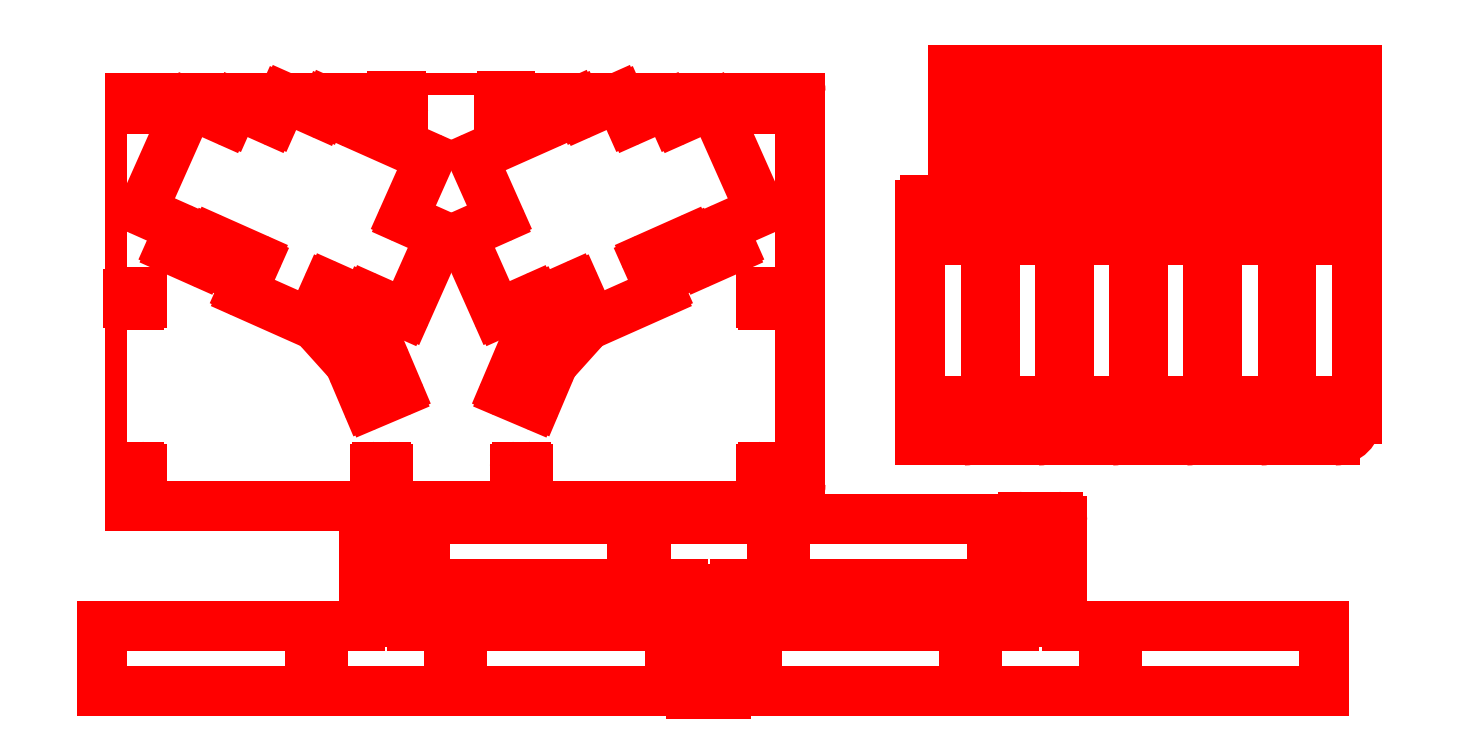
<metadata>
{"format":"dxf","ext":"dxf","renderer":"ezdxf+matplotlib","layout":"modelspace","background":"white","min_lineweight":24,"dpi":150}
</metadata>
<code>
0
SECTION
2
ENTITIES
0
ARC
8
0
10
310
20
10
40
10
50
270
51
0
0
LINE
8
0
10
10
20
0
11
310
21
0
0
ARC
8
0
10
10
20
10
40
10
50
180
51
270
0
LINE
8
0
10
0
20
190
11
0
21
10
0
ARC
8
0
10
10
20
190
40
10
50
90
51
180
0
LINE
8
0
10
310
20
200
11
10
21
200
0
LINE
8
0
10
320
20
10
11
320
21
190
0
ARC
8
0
10
310
20
190
40
10
50
0
51
90
0
ARC
8
0
10
303
20
183
40
1
50
180
51
270
0
LINE
8
0
10
303
20
182
11
307
21
182
0
ARC
8
0
10
307
20
183
40
1
50
270
51
0
0
LINE
8
0
10
308
20
183
11
308
21
187
0
ARC
8
0
10
307
20
187
40
1
50
0
51
90
0
LINE
8
0
10
302
20
187
11
302
21
183
0
LINE
8
0
10
307
20
188
11
303
21
188
0
ARC
8
0
10
303
20
187
40
1
50
90
51
180
0
ARC
8
0
10
303
20
17
40
1
50
90
51
180
0
LINE
8
0
10
307
20
18
11
303
21
18
0
ARC
8
0
10
307
20
17
40
1
50
0
51
90
0
LINE
8
0
10
308
20
13
11
308
21
17
0
ARC
8
0
10
307
20
13
40
1
50
270
51
0
0
LINE
8
0
10
303
20
12
11
307
21
12
0
LINE
8
0
10
302
20
17
11
302
21
13
0
ARC
8
0
10
303
20
13
40
1
50
180
51
270
0
ARC
8
0
10
190
20
17
40
1
50
90
51
180
0
LINE
8
0
10
194
20
18
11
190
21
18
0
ARC
8
0
10
194
20
17
40
1
50
0
51
90
0
LINE
8
0
10
195
20
13
11
195
21
17
0
ARC
8
0
10
194
20
13
40
1
50
270
51
0
0
LINE
8
0
10
189
20
17
11
189
21
13
0
LINE
8
0
10
190
20
12
11
194
21
12
0
ARC
8
0
10
190
20
13
40
1
50
180
51
270
0
ARC
8
0
10
126
20
17
40
1
50
90
51
180
0
LINE
8
0
10
126
20
18
11
130
21
18
0
ARC
8
0
10
130
20
17
40
1
50
0
51
90
0
LINE
8
0
10
131
20
17
11
131
21
13
0
ARC
8
0
10
130
20
13
40
1
50
270
51
0
0
LINE
8
0
10
130
20
12
11
126
21
12
0
LINE
8
0
10
125
20
13
11
125
21
17
0
ARC
8
0
10
126
20
13
40
1
50
180
51
270
0
ARC
8
0
10
13
20
13
40
1
50
180
51
270
0
LINE
8
0
10
12
20
13
11
12
21
17
0
ARC
8
0
10
13
20
17
40
1
50
90
51
180
0
LINE
8
0
10
13
20
18
11
17
21
18
0
ARC
8
0
10
17
20
17
40
1
50
0
51
90
0
LINE
8
0
10
18
20
17
11
18
21
13
0
LINE
8
0
10
17
20
12
11
13
21
12
0
ARC
8
0
10
17
20
13
40
1
50
270
51
0
0
ARC
8
0
10
13
20
187
40
1
50
90
51
180
0
LINE
8
0
10
13
20
188
11
17
21
188
0
ARC
8
0
10
17
20
187
40
1
50
0
51
90
0
LINE
8
0
10
18
20
187
11
18
21
183
0
ARC
8
0
10
17
20
183
40
1
50
270
51
0
0
LINE
8
0
10
17
20
182
11
13
21
182
0
LINE
8
0
10
12
20
183
11
12
21
187
0
ARC
8
0
10
13
20
183
40
1
50
180
51
270
0
LINE
8
reference_600x300
10
-10
20
210
11
590
21
210
0
LINE
8
reference_600x300
10
590
20
210
11
590
21
-90
0
LINE
8
reference_600x300
10
590
20
-90
11
-10
21
-90
0
LINE
8
reference_600x300
10
-10
20
-90
11
-10
21
210
0
ARC
8
0
10
133
20
187
40
1
50
90
51
180
0
LINE
8
0
10
133
20
188
11
137
21
188
0
ARC
8
0
10
137
20
187
40
1
50
0
51
90
0
LINE
8
0
10
132
20
183
11
132
21
187
0
ARC
8
0
10
133
20
183
40
1
50
180
51
270
0
LINE
8
0
10
137
20
182
11
133
21
182
0
LINE
8
0
10
138
20
187
11
138
21
183
0
ARC
8
0
10
137
20
183
40
1
50
270
51
0
0
ARC
8
0
10
187
20
187
40
1
50
360
51
90
0
LINE
8
0
10
187
20
188
11
183
21
188
0
ARC
8
0
10
183
20
187
40
1
50
90
51
180
0
LINE
8
0
10
188
20
183
11
188
21
187
0
ARC
8
0
10
187
20
183
40
1
50
270
51
360
0
LINE
8
0
10
183
20
182
11
187
21
182
0
LINE
8
0
10
182
20
187
11
182
21
183
0
ARC
8
0
10
183
20
183
40
1
50
180
51
270
0
LINE
8
1
10
0
20
-85
11
0
21
-55
0
LINE
8
1
10
260
20
-55
11
260
21
-85
0
LINE
8
1
10
260
20
-85
11
0
21
-85
0
ARC
8
1
10
138
20
-7
40
2
50
0
51
90
0
LINE
8
1
10
0
20
-55
11
118
21
-55
0
ARC
8
1
10
118
20
-53
40
2
50
270
51
0
0
LINE
8
1
10
140
20
-7
11
140
21
-53
0
LINE
8
1
10
142
20
-55
11
260
21
-55
0
ARC
8
1
10
142
20
-53
40
2
50
180
51
270
0
LINE
8
1
10
120
20
-53
11
120
21
-7
0
LINE
8
1
10
122
20
-5
11
138
21
-5
0
ARC
8
1
10
122
20
-7
40
2
50
90
51
180
0
ARC
8
1
10
96
20
-68
40
1
50
90
51
180
0
LINE
8
1
10
96
20
-67
11
100
21
-67
0
ARC
8
1
10
100
20
-68
40
1
50
0
51
90
0
LINE
8
1
10
101
20
-68
11
101
21
-72
0
ARC
8
1
10
100
20
-72
40
1
50
270
51
0
0
LINE
8
1
10
100
20
-73
11
96
21
-73
0
LINE
8
1
10
95
20
-72
11
95
21
-68
0
ARC
8
1
10
96
20
-72
40
1
50
180
51
270
0
ARC
8
1
10
160
20
-68
40
1
50
90
51
180
0
LINE
8
1
10
160
20
-67
11
164
21
-67
0
ARC
8
1
10
164
20
-68
40
1
50
0
51
90
0
LINE
8
1
10
165
20
-68
11
165
21
-72
0
ARC
8
1
10
164
20
-72
40
1
50
270
51
0
0
LINE
8
1
10
164
20
-73
11
160
21
-73
0
LINE
8
1
10
159
20
-72
11
159
21
-68
0
ARC
8
1
10
160
20
-72
40
1
50
180
51
270
0
LINE
8
1
10
300
20
-85
11
300
21
-55
0
LINE
8
1
10
560
20
-55
11
560
21
-85
0
LINE
8
1
10
560
20
-85
11
300
21
-85
0
ARC
8
1
10
438
20
-7
40
2
50
0
51
90
0
LINE
8
1
10
300
20
-55
11
418
21
-55
0
ARC
8
1
10
418
20
-53
40
2
50
270
51
0
0
LINE
8
1
10
440
20
-7
11
440
21
-53
0
LINE
8
1
10
442
20
-55
11
560
21
-55
0
ARC
8
1
10
442
20
-53
40
2
50
180
51
270
0
LINE
8
1
10
420
20
-53
11
420
21
-7
0
LINE
8
1
10
422
20
-5
11
438
21
-5
0
ARC
8
1
10
422
20
-7
40
2
50
90
51
180
0
ARC
8
1
10
396
20
-68
40
1
50
90
51
180
0
LINE
8
1
10
396
20
-67
11
400
21
-67
0
ARC
8
1
10
400
20
-68
40
1
50
0
51
90
0
LINE
8
1
10
401
20
-68
11
401
21
-72
0
ARC
8
1
10
400
20
-72
40
1
50
270
51
0
0
LINE
8
1
10
400
20
-73
11
396
21
-73
0
LINE
8
1
10
395
20
-72
11
395
21
-68
0
ARC
8
1
10
396
20
-72
40
1
50
180
51
270
0
ARC
8
1
10
460
20
-68
40
1
50
90
51
180
0
LINE
8
1
10
460
20
-67
11
464
21
-67
0
ARC
8
1
10
464
20
-68
40
1
50
0
51
90
0
LINE
8
1
10
465
20
-68
11
465
21
-72
0
ARC
8
1
10
464
20
-72
40
1
50
270
51
0
0
LINE
8
1
10
464
20
-73
11
460
21
-73
0
LINE
8
1
10
459
20
-72
11
459
21
-68
0
ARC
8
1
10
460
20
-72
40
1
50
180
51
270
0
LINE
8
1
10
408
20
-6
11
408
21
-36
0
LINE
8
1
10
148
20
-36
11
148
21
-6
0
LINE
8
1
10
148
20
-6
11
408
21
-6
0
ARC
8
1
10
270
20
-84
40
2
50
180
51
270
0
LINE
8
1
10
408
20
-36
11
290
21
-36
0
ARC
8
1
10
290
20
-38
40
2
50
90
51
180
0
LINE
8
1
10
268
20
-84
11
268
21
-38
0
LINE
8
1
10
266
20
-36
11
148
21
-36
0
ARC
8
1
10
266
20
-38
40
2
50
360
51
90
0
LINE
8
1
10
288
20
-38
11
288
21
-84
0
LINE
8
1
10
286
20
-86
11
270
21
-86
0
ARC
8
1
10
286
20
-84
40
2
50
270
51
360
0
ARC
8
1
10
312
20
-23
40
1
50
270
51
360
0
LINE
8
1
10
312
20
-24
11
308
21
-24
0
ARC
8
1
10
308
20
-23
40
1
50
180
51
270
0
LINE
8
1
10
307
20
-23
11
307
21
-19
0
ARC
8
1
10
308
20
-19
40
1
50
90
51
180
0
LINE
8
1
10
308
20
-18
11
312
21
-18
0
LINE
8
1
10
313
20
-19
11
313
21
-23
0
ARC
8
1
10
312
20
-19
40
1
50
360
51
90
0
ARC
8
1
10
248
20
-23
40
1
50
270
51
360
0
LINE
8
1
10
248
20
-24
11
244
21
-24
0
ARC
8
1
10
244
20
-23
40
1
50
180
51
270
0
LINE
8
1
10
243
20
-23
11
243
21
-19
0
ARC
8
1
10
244
20
-19
40
1
50
90
51
180
0
LINE
8
1
10
244
20
-18
11
248
21
-18
0
LINE
8
1
10
249
20
-19
11
249
21
-23
0
ARC
8
1
10
248
20
-19
40
1
50
360
51
90
0
ARC
8
0
10
303
20
97
40
1
50
90
51
180
0
LINE
8
0
10
303
20
98
11
307
21
98
0
ARC
8
0
10
307
20
97
40
1
50
0
51
90
0
LINE
8
0
10
308
20
97
11
308
21
93
0
ARC
8
0
10
307
20
93
40
1
50
270
51
0
0
LINE
8
0
10
307
20
92
11
303
21
92
0
LINE
8
0
10
302
20
93
11
302
21
97
0
ARC
8
0
10
303
20
93
40
1
50
180
51
270
0
ARC
8
0
10
13
20
97
40
1
50
90
51
180
0
LINE
8
0
10
13
20
98
11
17
21
98
0
ARC
8
0
10
17
20
97
40
1
50
0
51
90
0
LINE
8
0
10
18
20
97
11
18
21
93
0
ARC
8
0
10
17
20
93
40
1
50
270
51
0
0
LINE
8
0
10
17
20
92
11
13
21
92
0
LINE
8
0
10
12
20
93
11
12
21
97
0
ARC
8
0
10
13
20
93
40
1
50
180
51
270
0
LINE
8
1
10
565
20
30
11
545
21
30
0
ARC
8
1
10
565
20
40
40
10
50
270
51
360
0
ARC
8
1
10
558
20
47
40
1
50
90
51
180
0
LINE
8
1
10
558
20
48
11
562
21
48
0
ARC
8
1
10
562
20
47
40
1
50
360
51
90
0
LINE
8
1
10
563
20
47
11
563
21
43
0
ARC
8
1
10
562
20
43
40
1
50
270
51
360
0
LINE
8
1
10
562
20
42
11
558
21
42
0
LINE
8
1
10
557
20
43
11
557
21
47
0
ARC
8
1
10
558
20
43
40
1
50
180
51
270
0
LINE
8
1
10
560
20
200
11
575
21
200
0
LINE
8
1
10
575
20
200
11
575
21
40
0
ARC
8
1
10
558
20
127
40
1
50
90
51
180
0
LINE
8
1
10
558
20
128
11
562
21
128
0
ARC
8
1
10
562
20
127
40
1
50
360
51
90
0
LINE
8
1
10
563
20
127
11
563
21
123
0
ARC
8
1
10
562
20
123
40
1
50
270
51
360
0
LINE
8
1
10
562
20
122
11
558
21
122
0
LINE
8
1
10
557
20
123
11
557
21
127
0
ARC
8
1
10
558
20
123
40
1
50
180
51
270
0
LINE
8
1
10
545
20
30
11
545
21
138
0
ARC
8
1
10
547
20
138
40
2
50
90
51
180
0
LINE
8
1
10
547
20
140
11
558
21
140
0
LINE
8
1
10
560
20
200
11
560
21
142
0
ARC
8
1
10
558
20
142
40
2
50
270
51
0
0
LINE
8
1
10
531
20
30
11
511
21
30
0
ARC
8
1
10
531
20
40
40
10
50
270
51
360
0
ARC
8
1
10
524
20
47
40
1
50
90
51
180
0
LINE
8
1
10
524
20
48
11
528
21
48
0
ARC
8
1
10
528
20
47
40
1
50
360
51
90
0
LINE
8
1
10
529
20
47
11
529
21
43
0
ARC
8
1
10
528
20
43
40
1
50
270
51
360
0
LINE
8
1
10
528
20
42
11
524
21
42
0
LINE
8
1
10
523
20
43
11
523
21
47
0
ARC
8
1
10
524
20
43
40
1
50
180
51
270
0
LINE
8
1
10
526
20
200
11
541
21
200
0
LINE
8
1
10
541
20
200
11
541
21
40
0
ARC
8
1
10
524
20
127
40
1
50
90
51
180
0
LINE
8
1
10
524
20
128
11
528
21
128
0
ARC
8
1
10
528
20
127
40
1
50
360
51
90
0
LINE
8
1
10
529
20
127
11
529
21
123
0
ARC
8
1
10
528
20
123
40
1
50
270
51
360
0
LINE
8
1
10
528
20
122
11
524
21
122
0
LINE
8
1
10
523
20
123
11
523
21
127
0
ARC
8
1
10
524
20
123
40
1
50
180
51
270
0
LINE
8
1
10
511
20
30
11
511
21
138
0
ARC
8
1
10
513
20
138
40
2
50
90
51
180
0
LINE
8
1
10
513
20
140
11
524
21
140
0
LINE
8
1
10
526
20
200
11
526
21
142
0
ARC
8
1
10
524
20
142
40
2
50
270
51
0
0
LINE
8
1
10
497
20
30
11
477
21
30
0
ARC
8
1
10
497
20
40
40
10
50
270
51
360
0
ARC
8
1
10
490
20
47
40
1
50
90
51
180
0
LINE
8
1
10
490
20
48
11
494
21
48
0
ARC
8
1
10
494
20
47
40
1
50
360
51
90
0
LINE
8
1
10
495
20
47
11
495
21
43
0
ARC
8
1
10
494
20
43
40
1
50
270
51
360
0
LINE
8
1
10
494
20
42
11
490
21
42
0
LINE
8
1
10
489
20
43
11
489
21
47
0
ARC
8
1
10
490
20
43
40
1
50
180
51
270
0
LINE
8
1
10
492
20
200
11
507
21
200
0
LINE
8
1
10
507
20
200
11
507
21
40
0
ARC
8
1
10
490
20
127
40
1
50
90
51
180
0
LINE
8
1
10
490
20
128
11
494
21
128
0
ARC
8
1
10
494
20
127
40
1
50
360
51
90
0
LINE
8
1
10
495
20
127
11
495
21
123
0
ARC
8
1
10
494
20
123
40
1
50
270
51
360
0
LINE
8
1
10
494
20
122
11
490
21
122
0
LINE
8
1
10
489
20
123
11
489
21
127
0
ARC
8
1
10
490
20
123
40
1
50
180
51
270
0
LINE
8
1
10
477
20
30
11
477
21
138
0
ARC
8
1
10
479
20
138
40
2
50
90
51
180
0
LINE
8
1
10
479
20
140
11
490
21
140
0
LINE
8
1
10
492
20
200
11
492
21
142
0
ARC
8
1
10
490
20
142
40
2
50
270
51
0
0
LINE
8
1
10
463
20
30
11
443
21
30
0
ARC
8
1
10
463
20
40
40
10
50
270
51
360
0
ARC
8
1
10
456
20
47
40
1
50
90
51
180
0
LINE
8
1
10
456
20
48
11
460
21
48
0
ARC
8
1
10
460
20
47
40
1
50
360
51
90
0
LINE
8
1
10
461
20
47
11
461
21
43
0
ARC
8
1
10
460
20
43
40
1
50
270
51
360
0
LINE
8
1
10
460
20
42
11
456
21
42
0
LINE
8
1
10
455
20
43
11
455
21
47
0
ARC
8
1
10
456
20
43
40
1
50
180
51
270
0
LINE
8
1
10
458
20
200
11
473
21
200
0
LINE
8
1
10
473
20
200
11
473
21
40
0
ARC
8
1
10
456
20
127
40
1
50
90
51
180
0
LINE
8
1
10
456
20
128
11
460
21
128
0
ARC
8
1
10
460
20
127
40
1
50
360
51
90
0
LINE
8
1
10
461
20
127
11
461
21
123
0
ARC
8
1
10
460
20
123
40
1
50
270
51
360
0
LINE
8
1
10
460
20
122
11
456
21
122
0
LINE
8
1
10
455
20
123
11
455
21
127
0
ARC
8
1
10
456
20
123
40
1
50
180
51
270
0
LINE
8
1
10
443
20
30
11
443
21
138
0
ARC
8
1
10
445
20
138
40
2
50
90
51
180
0
LINE
8
1
10
445
20
140
11
456
21
140
0
LINE
8
1
10
458
20
200
11
458
21
142
0
ARC
8
1
10
456
20
142
40
2
50
270
51
0
0
LINE
8
1
10
429
20
30
11
409
21
30
0
ARC
8
1
10
429
20
40
40
10
50
270
51
360
0
ARC
8
1
10
422
20
47
40
1
50
90
51
180
0
LINE
8
1
10
422
20
48
11
426
21
48
0
ARC
8
1
10
426
20
47
40
1
50
360
51
90
0
LINE
8
1
10
427
20
47
11
427
21
43
0
ARC
8
1
10
426
20
43
40
1
50
270
51
360
0
LINE
8
1
10
426
20
42
11
422
21
42
0
LINE
8
1
10
421
20
43
11
421
21
47
0
ARC
8
1
10
422
20
43
40
1
50
180
51
270
0
LINE
8
1
10
424
20
200
11
439
21
200
0
LINE
8
1
10
439
20
200
11
439
21
40
0
ARC
8
1
10
422
20
127
40
1
50
90
51
180
0
LINE
8
1
10
422
20
128
11
426
21
128
0
ARC
8
1
10
426
20
127
40
1
50
360
51
90
0
LINE
8
1
10
427
20
127
11
427
21
123
0
ARC
8
1
10
426
20
123
40
1
50
270
51
360
0
LINE
8
1
10
426
20
122
11
422
21
122
0
LINE
8
1
10
421
20
123
11
421
21
127
0
ARC
8
1
10
422
20
123
40
1
50
180
51
270
0
LINE
8
1
10
409
20
30
11
409
21
138
0
ARC
8
1
10
411
20
138
40
2
50
90
51
180
0
LINE
8
1
10
411
20
140
11
422
21
140
0
LINE
8
1
10
424
20
200
11
424
21
142
0
ARC
8
1
10
422
20
142
40
2
50
270
51
0
0
LINE
8
1
10
395
20
30
11
375
21
30
0
ARC
8
1
10
395
20
40
40
10
50
270
51
360
0
ARC
8
1
10
388
20
47
40
1
50
90
51
180
0
LINE
8
1
10
388
20
48
11
392
21
48
0
ARC
8
1
10
392
20
47
40
1
50
360
51
90
0
LINE
8
1
10
393
20
47
11
393
21
43
0
ARC
8
1
10
392
20
43
40
1
50
270
51
360
0
LINE
8
1
10
392
20
42
11
388
21
42
0
LINE
8
1
10
387
20
43
11
387
21
47
0
ARC
8
1
10
388
20
43
40
1
50
180
51
270
0
LINE
8
1
10
390
20
200
11
405
21
200
0
LINE
8
1
10
405
20
200
11
405
21
40
0
ARC
8
1
10
388
20
127
40
1
50
90
51
180
0
LINE
8
1
10
388
20
128
11
392
21
128
0
ARC
8
1
10
392
20
127
40
1
50
360
51
90
0
LINE
8
1
10
393
20
127
11
393
21
123
0
ARC
8
1
10
392
20
123
40
1
50
270
51
360
0
LINE
8
1
10
392
20
122
11
388
21
122
0
LINE
8
1
10
387
20
123
11
387
21
127
0
ARC
8
1
10
388
20
123
40
1
50
180
51
270
0
LINE
8
1
10
375
20
30
11
375
21
138
0
ARC
8
1
10
377
20
138
40
2
50
90
51
180
0
LINE
8
1
10
377
20
140
11
388
21
140
0
LINE
8
1
10
390
20
200
11
390
21
142
0
ARC
8
1
10
388
20
142
40
2
50
270
51
0
0
ARC
8
0
10
171.1
20
159.2
40
1
50
114
51
204
0
LINE
8
0
10
170.7
20
160.1
11
203.6
21
174.7
0
ARC
8
0
10
203.2
20
175.7
40
1
50
294
51
24
0
LINE
8
0
10
203.3
20
177.9
11
204.1
21
176.1
0
ARC
8
0
10
204.2
20
178.3
40
1
50
114
51
204
0
LINE
8
0
10
216.2
20
184.7
11
203.8
21
179.2
0
ARC
8
0
10
216.6
20
183.8
40
1
50
24
51
114
0
LINE
8
0
10
219.2
20
180.6
11
217.6
21
184.2
0
ARC
8
0
10
220.1
20
181
40
1
50
204
51
294
0
LINE
8
0
10
236
20
187
11
220.5
21
180.1
0
ARC
8
0
10
236.4
20
186.1
40
1
50
24
51
114
0
LINE
8
0
10
241.4
20
177.3
11
237.4
21
186.5
0
ARC
8
0
10
242.3
20
177.8
40
1
50
204
51
294
0
LINE
8
0
10
258.3
20
183.8
11
242.7
21
176.8
0
ARC
8
0
10
258.7
20
182.8
40
1
50
24
51
114
0
LINE
8
0
10
262.2
20
177.3
11
259.6
21
183.2
0
ARC
8
0
10
263.2
20
177.7
40
1
50
204
51
294
0
LINE
8
0
10
279.1
20
183.7
11
263.6
21
176.8
0
ARC
8
0
10
279.5
20
182.8
40
1
50
24
51
114
0
LINE
8
0
10
280.4
20
183.2
11
301.4
21
136.1
0
ARC
8
0
10
300.5
20
135.7
40
1
50
294
51
24
0
LINE
8
0
10
285.4
20
127.8
11
300.9
21
134.8
0
ARC
8
0
10
285.8
20
126.9
40
1
50
114
51
204
0
LINE
8
0
10
288.3
20
118.8
11
284.9
21
126.5
0
ARC
8
0
10
287.4
20
118.3
40
1
50
294
51
24
0
LINE
8
0
10
275.4
20
111.9
11
287.8
21
117.4
0
ARC
8
0
10
275
20
112.8
40
1
50
204
51
294
0
LINE
8
0
10
270
20
121.5
11
274.1
21
112.4
0
ARC
8
0
10
269.1
20
121.1
40
1
50
24
51
114
0
LINE
8
0
10
250
20
113.7
11
268.7
21
122
0
ARC
8
0
10
250.4
20
112.8
40
1
50
114
51
204
0
LINE
8
0
10
255.6
20
98.73
11
249.5
21
112.4
0
ARC
8
0
10
254.7
20
98.32
40
1
50
294
51
24
0
LINE
8
0
10
225.3
20
84.15
11
255.1
21
97.41
0
ARC
8
0
10
224.9
20
85.06
40
1
50
204
51
294
0
LINE
8
0
10
217.1
20
100.2
11
224
21
84.65
0
ARC
8
0
10
216.2
20
99.78
40
1
50
24
51
114
0
LINE
8
0
10
200.3
20
93.78
11
215.8
21
100.7
0
ARC
8
0
10
199.8
20
94.69
40
1
50
204
51
294
0
LINE
8
0
10
198.7
20
94.74
11
198.9
21
94.28
0
ARC
8
0
10
197.8
20
94.33
40
1
50
24
51
114
0
ARC
8
0
10
208
20
88.75
40
1
50
48
51
138
0
LINE
8
0
10
181.9
20
88.33
11
197.4
21
95.25
0
ARC
8
0
10
181.5
20
89.25
40
1
50
204
51
294
0
LINE
8
0
10
165.3
20
123.2
11
180.6
21
88.84
0
ARC
8
0
10
166.2
20
123.6
40
1
50
114
51
204
0
LINE
8
0
10
181.3
20
131.4
11
165.8
21
124.5
0
LINE
8
0
10
170.2
20
158.8
11
181.8
21
132.7
0
ARC
8
0
10
180.9
20
132.3
40
1
50
294
51
24
0
LINE
8
0
10
207.3
20
89.42
11
198.2
21
79.32
0
ARC
8
0
10
198.9
20
78.65
40
1
50
138
51
228
0
LINE
8
0
10
198.3
20
77.9
11
208.4
21
68.8
0
ARC
8
0
10
209.1
20
69.55
40
1
50
228
51
318
0
LINE
8
0
10
209.8
20
68.88
11
218.9
21
78.99
0
LINE
8
0
10
218.8
20
80.4
11
208.7
21
89.5
0
ARC
8
0
10
218.2
20
79.65
40
1
50
318
51
48
0
ARC
8
0
10
190.7
20
65.1
40
1
50
67
51
157
0
LINE
8
0
10
203.6
20
60.7
11
191.1
21
66.02
0
ARC
8
0
10
203.2
20
59.78
40
1
50
337
51
67
0
LINE
8
0
10
198.8
20
46.87
11
204.1
21
59.39
0
ARC
8
0
10
197.9
20
47.26
40
1
50
247
51
337
0
LINE
8
0
10
185
20
51.66
11
197.5
21
46.34
0
LINE
8
0
10
189.8
20
65.49
11
184.5
21
52.97
0
ARC
8
0
10
185.4
20
52.58
40
1
50
157
51
247
0
ARC
8
0
10
148.9
20
159.2
40
1
50
336
51
66
0
LINE
8
0
10
149.3
20
160.1
11
116.4
21
174.7
0
ARC
8
0
10
116.8
20
175.7
40
1
50
156
51
246
0
LINE
8
0
10
116.7
20
177.9
11
115.9
21
176.1
0
ARC
8
0
10
115.8
20
178.3
40
1
50
336
51
66
0
LINE
8
0
10
103.8
20
184.7
11
116.2
21
179.2
0
ARC
8
0
10
103.4
20
183.8
40
1
50
66
51
156
0
LINE
8
0
10
100.8
20
180.6
11
102.4
21
184.2
0
ARC
8
0
10
99.9
20
181
40
1
50
246
51
336
0
LINE
8
0
10
83.96
20
187
11
99.49
21
180.1
0
ARC
8
0
10
83.56
20
186.1
40
1
50
66
51
156
0
LINE
8
0
10
78.58
20
177.3
11
82.64
21
186.5
0
ARC
8
0
10
77.66
20
177.8
40
1
50
246
51
336
0
LINE
8
0
10
61.73
20
183.8
11
77.26
21
176.8
0
ARC
8
0
10
61.32
20
182.8
40
1
50
66
51
156
0
LINE
8
0
10
57.76
20
177.3
11
60.41
21
183.2
0
ARC
8
0
10
56.85
20
177.7
40
1
50
246
51
336
0
LINE
8
0
10
40.91
20
183.7
11
56.44
21
176.8
0
ARC
8
0
10
40.5
20
182.8
40
1
50
66
51
156
0
LINE
8
0
10
39.59
20
183.2
11
18.6
21
136.1
0
ARC
8
0
10
19.52
20
135.7
40
1
50
156
51
246
0
LINE
8
0
10
34.64
20
127.8
11
19.11
21
134.8
0
ARC
8
0
10
34.23
20
126.9
40
1
50
336
51
66
0
LINE
8
0
10
31.69
20
118.8
11
35.15
21
126.5
0
ARC
8
0
10
32.6
20
118.3
40
1
50
156
51
246
0
LINE
8
0
10
44.62
20
111.9
11
32.2
21
117.4
0
ARC
8
0
10
45.03
20
112.8
40
1
50
246
51
336
0
LINE
8
0
10
50.01
20
121.5
11
45.94
21
112.4
0
ARC
8
0
10
50.92
20
121.1
40
1
50
66
51
156
0
LINE
8
0
10
69.97
20
113.7
11
51.33
21
122
0
ARC
8
0
10
69.56
20
112.8
40
1
50
336
51
66
0
LINE
8
0
10
64.37
20
98.73
11
70.47
21
112.4
0
ARC
8
0
10
65.28
20
98.32
40
1
50
156
51
246
0
LINE
8
0
10
94.66
20
84.15
11
64.88
21
97.41
0
ARC
8
0
10
95.07
20
85.06
40
1
50
246
51
336
0
LINE
8
0
10
102.9
20
100.2
11
95.98
21
84.65
0
ARC
8
0
10
103.8
20
99.78
40
1
50
66
51
156
0
LINE
8
0
10
119.7
20
93.78
11
104.2
21
100.7
0
ARC
8
0
10
120.2
20
94.69
40
1
50
246
51
336
0
LINE
8
0
10
121.3
20
94.74
11
121.1
21
94.28
0
ARC
8
0
10
122.2
20
94.33
40
1
50
66
51
156
0
ARC
8
0
10
112
20
88.75
40
1
50
42
51
132
0
LINE
8
0
10
138.1
20
88.33
11
122.6
21
95.25
0
ARC
8
0
10
138.5
20
89.25
40
1
50
246
51
336
0
LINE
8
0
10
154.7
20
123.2
11
139.4
21
88.84
0
ARC
8
0
10
153.8
20
123.6
40
1
50
336
51
66
0
LINE
8
0
10
138.7
20
131.4
11
154.2
21
124.5
0
LINE
8
0
10
149.8
20
158.8
11
138.2
21
132.7
0
ARC
8
0
10
139.1
20
132.3
40
1
50
156
51
246
0
LINE
8
0
10
112.7
20
89.42
11
121.8
21
79.32
0
ARC
8
0
10
121.1
20
78.65
40
1
50
312
51
42
0
LINE
8
0
10
121.7
20
77.9
11
111.6
21
68.8
0
ARC
8
0
10
110.9
20
69.55
40
1
50
222
51
312
0
LINE
8
0
10
110.2
20
68.88
11
101.1
21
78.99
0
LINE
8
0
10
101.2
20
80.4
11
111.3
21
89.5
0
ARC
8
0
10
101.8
20
79.65
40
1
50
132
51
222
0
ARC
8
0
10
129.3
20
65.1
40
1
50
23
51
113
0
LINE
8
0
10
116.4
20
60.7
11
128.9
21
66.02
0
ARC
8
0
10
116.8
20
59.78
40
1
50
113
51
203
0
LINE
8
0
10
121.2
20
46.87
11
115.9
21
59.39
0
ARC
8
0
10
122.1
20
47.26
40
1
50
203
51
293
0
LINE
8
0
10
135
20
51.66
11
122.5
21
46.34
0
LINE
8
0
10
130.2
20
65.49
11
135.5
21
52.97
0
ARC
8
0
10
134.6
20
52.58
40
1
50
293
51
23
0
ENDSEC
0
EOF

</code>
